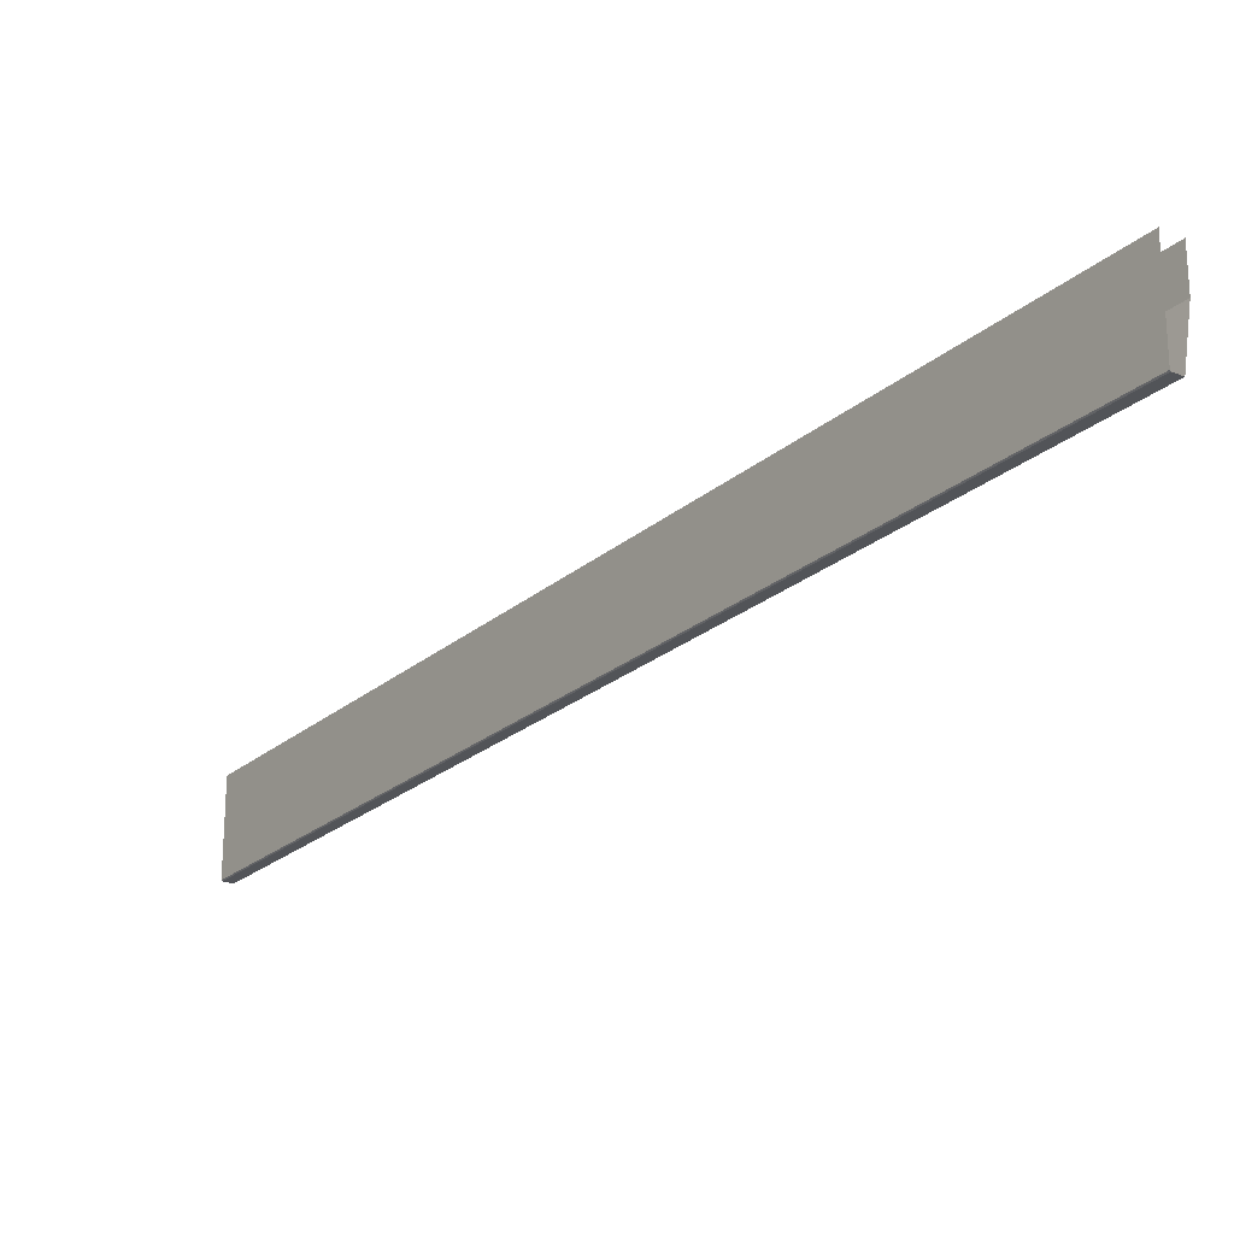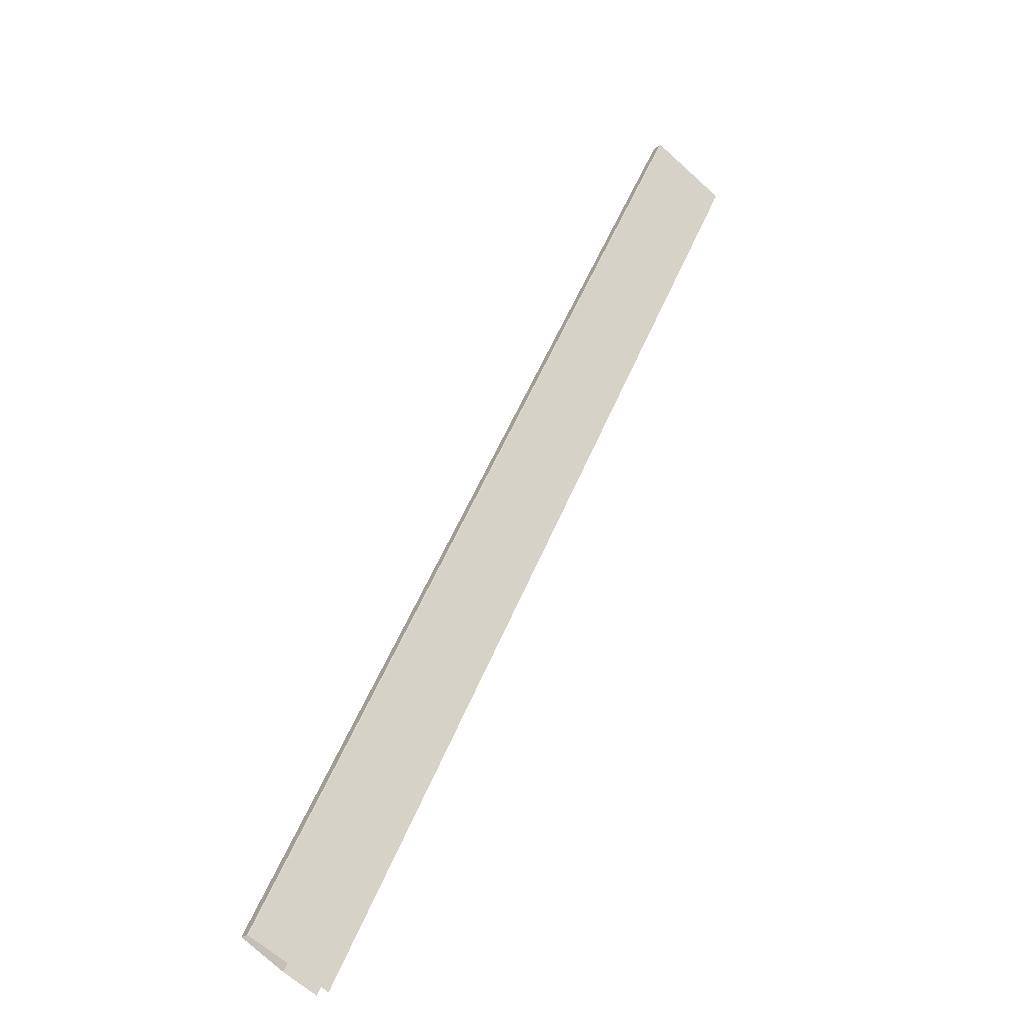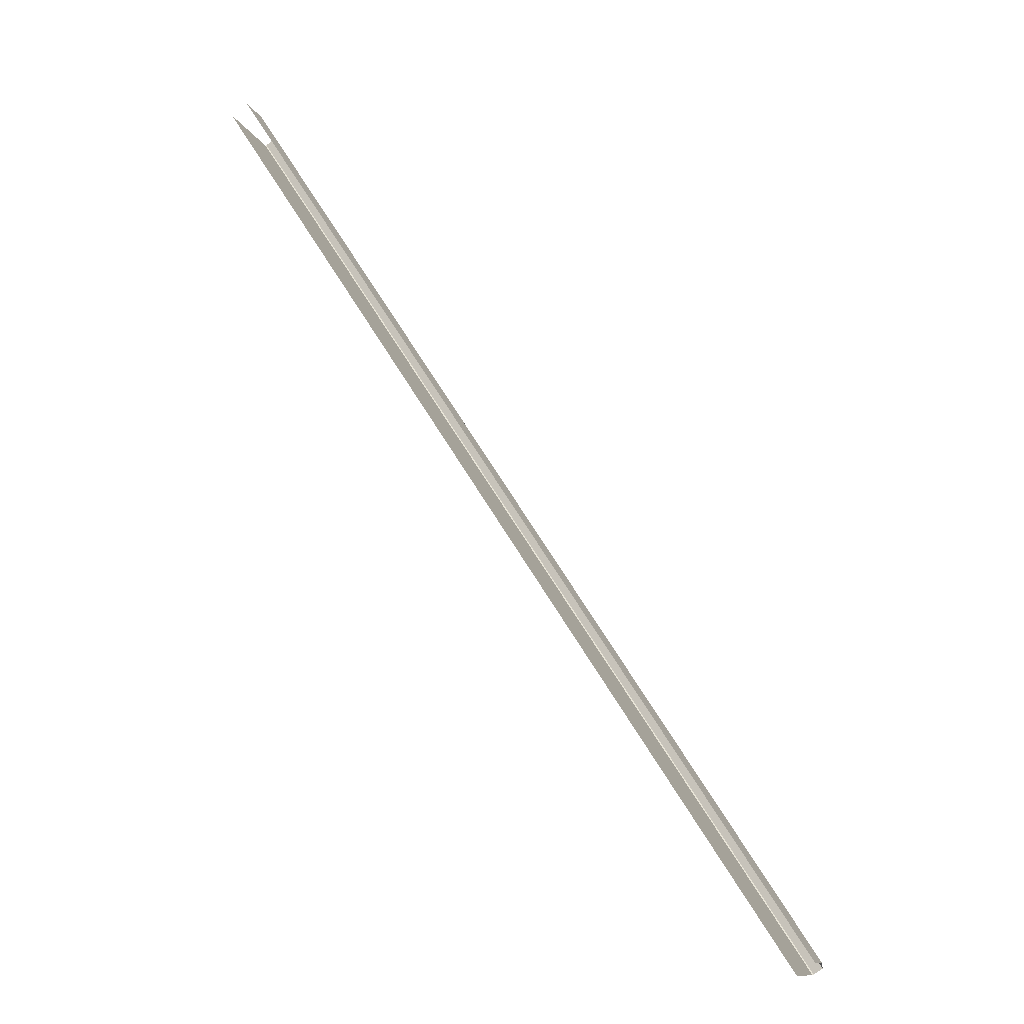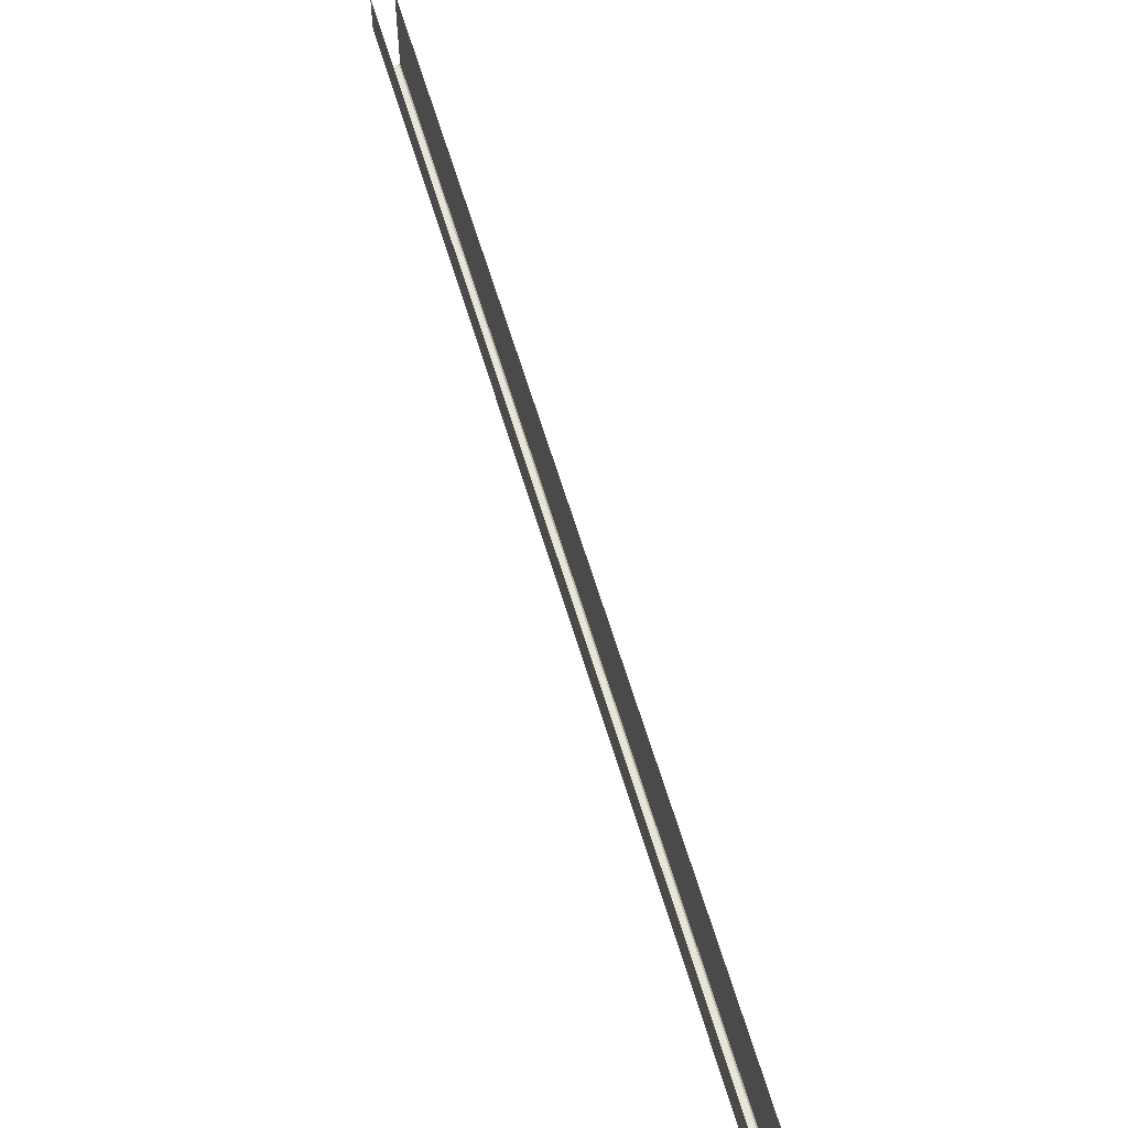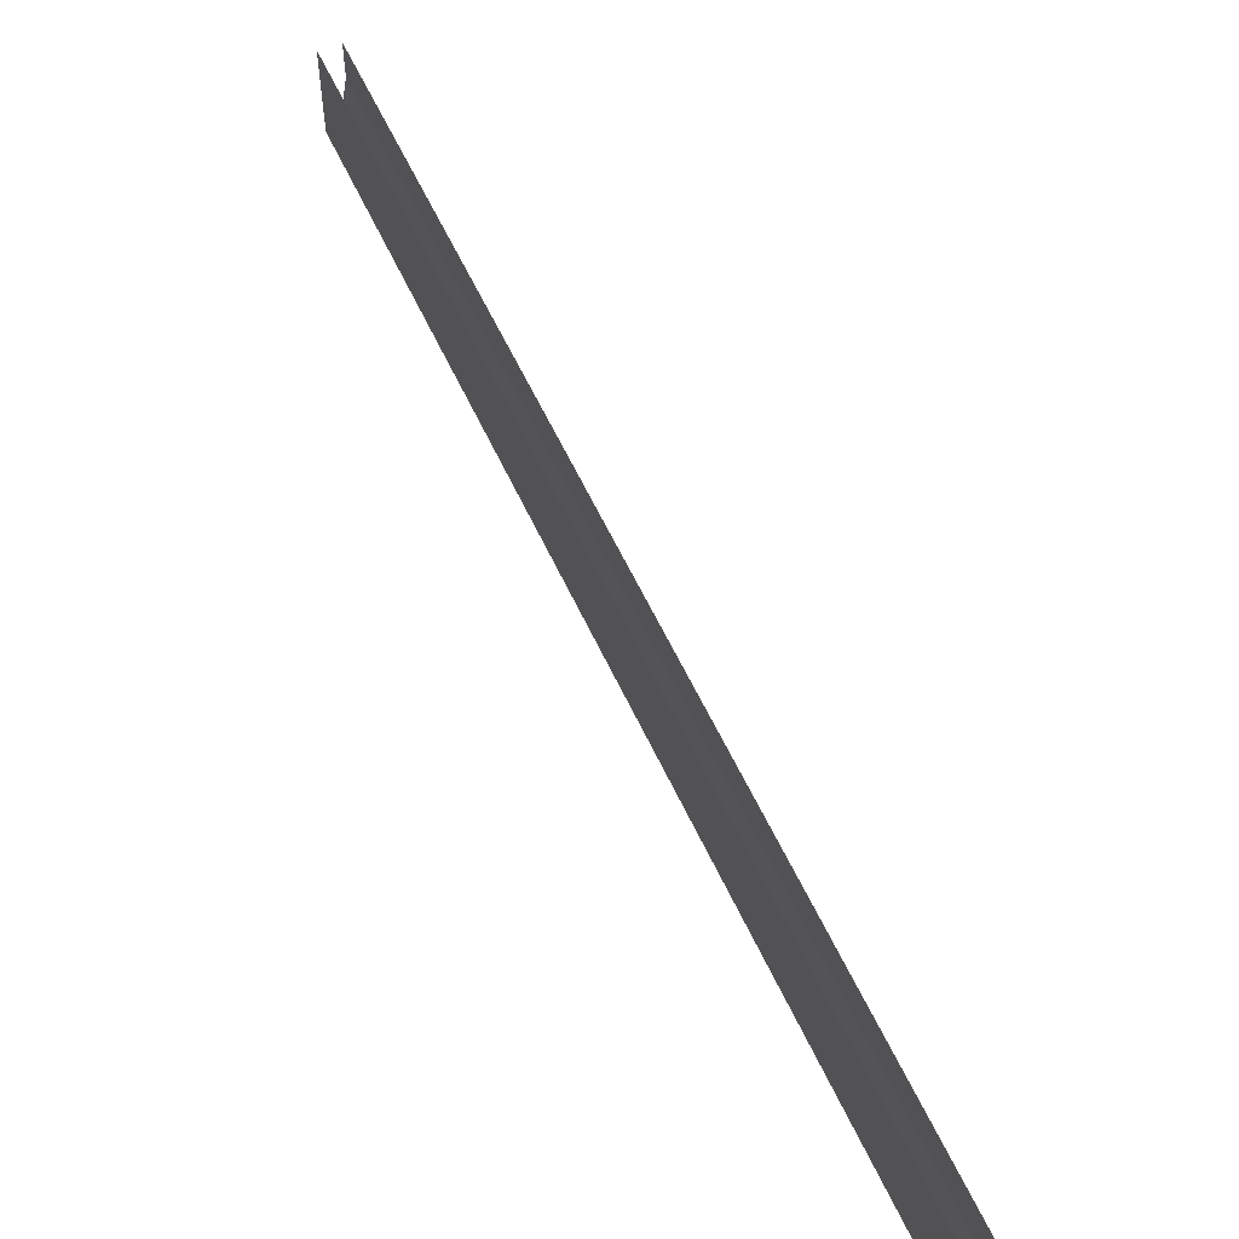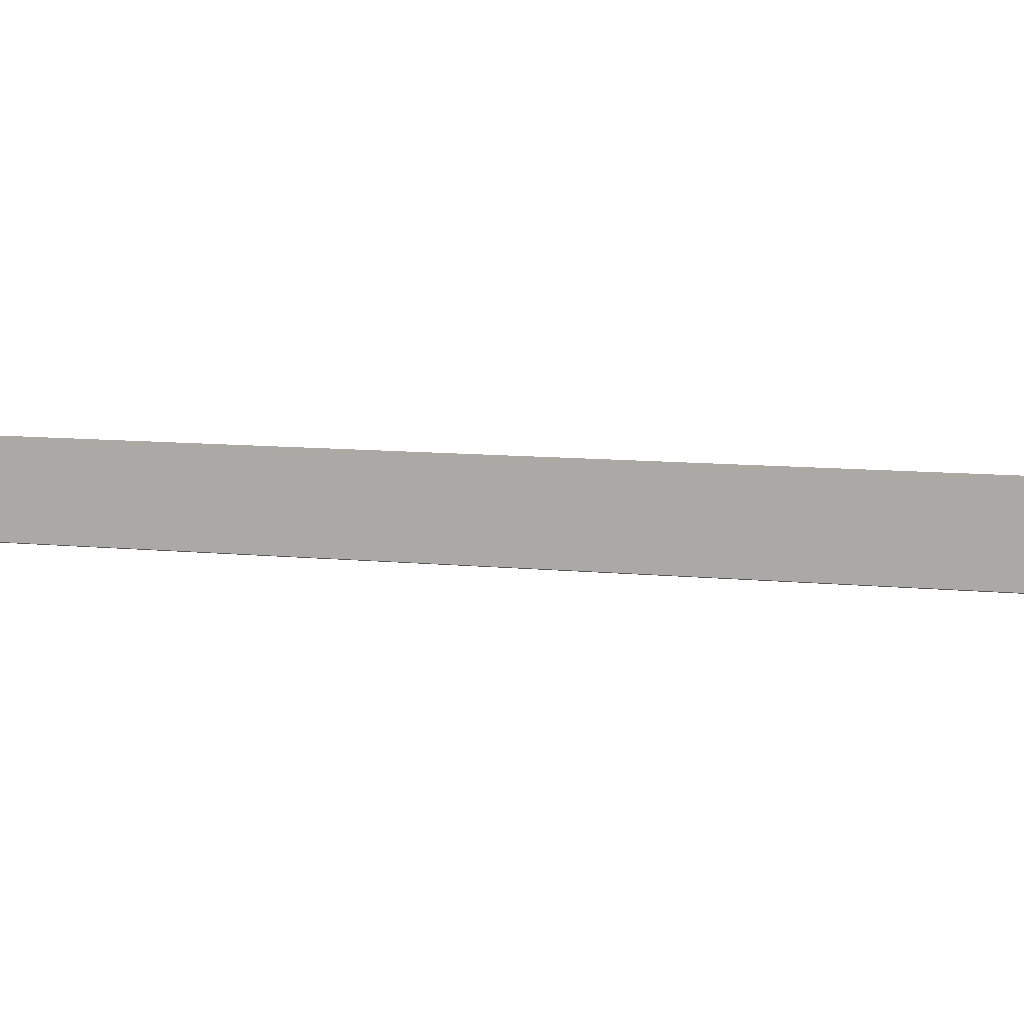
<metadata>
{"format":"obj","ext":"obj","renderer":"f3d","projection":"perspective","resolution":1024,"background":"white","views":[{"elev":-23.3,"azim":-2.3,"up":"+Z"},{"elev":-64.1,"azim":-132.5,"up":"+Y"},{"elev":-11.9,"azim":17.1,"up":"+Y"},{"elev":59.9,"azim":-163.2,"up":"+Z"},{"elev":56.3,"azim":8.9,"up":"+Z"},{"elev":10.2,"azim":-42.9,"up":"+Z"}]}
</metadata>
<code>
o _1WALL_small01_26_SUB0_Scene.727
v 1.63e+04 2.878e+04 -369.3
v 1.652e+04 2.844e+04 -369.3
v 1.654e+04 2.844e+04 -271.2
v 1.631e+04 2.879e+04 -271.2
v 1.651e+04 2.842e+04 -199.3
v 1.651e+04 2.842e+04 -367.8
v 1.628e+04 2.877e+04 -367.8
v 1.628e+04 2.877e+04 -199.3
v 1.651e+04 2.842e+04 -369.3
v 1.628e+04 2.877e+04 -369.3
v 1.631e+04 2.879e+04 -199.3
v 1.654e+04 2.844e+04 -199.3
v 1.674e+04 2.81e+04 -369.3
v 1.676e+04 2.811e+04 -271.2
v 1.672e+04 2.809e+04 -199.3
v 1.672e+04 2.809e+04 -367.8
v 1.673e+04 2.809e+04 -369.3
v 1.676e+04 2.811e+04 -199.3
v 1.696e+04 2.776e+04 -369.3
v 1.697e+04 2.777e+04 -271.2
v 1.694e+04 2.775e+04 -199.3
v 1.694e+04 2.775e+04 -367.8
v 1.694e+04 2.775e+04 -369.3
v 1.697e+04 2.777e+04 -199.3
v 1.718e+04 2.743e+04 -369.3
v 1.719e+04 2.744e+04 -271.2
v 1.716e+04 2.742e+04 -199.3
v 1.716e+04 2.742e+04 -367.8
v 1.716e+04 2.742e+04 -369.3
v 1.719e+04 2.744e+04 -199.3
v 1.74e+04 2.709e+04 -369.3
v 1.741e+04 2.71e+04 -271.2
v 1.738e+04 2.708e+04 -199.3
v 1.738e+04 2.708e+04 -367.8
v 1.738e+04 2.708e+04 -369.3
v 1.741e+04 2.71e+04 -199.3
f 1 3 2
f 3 1 4
f 5 7 6
f 7 5 8
f 1 2 9
f 1 9 10
f 7 9 6
f 9 7 10
f 11 3 4
f 3 11 12
f 2 14 13
f 14 2 3
f 15 6 16
f 6 15 5
f 2 13 17
f 2 17 9
f 6 17 16
f 17 6 9
f 12 18 3
f 14 3 18
f 13 20 19
f 20 13 14
f 21 16 22
f 16 21 15
f 13 19 23
f 13 23 17
f 16 23 22
f 23 16 17
f 18 24 14
f 20 14 24
f 19 26 25
f 26 19 20
f 27 22 28
f 22 27 21
f 19 25 29
f 19 29 23
f 22 29 28
f 29 22 23
f 24 30 20
f 26 20 30
f 25 32 31
f 32 25 26
f 33 28 34
f 28 33 27
f 25 31 35
f 25 35 29
f 28 35 34
f 35 28 29
f 30 36 26
f 32 26 36

</code>
